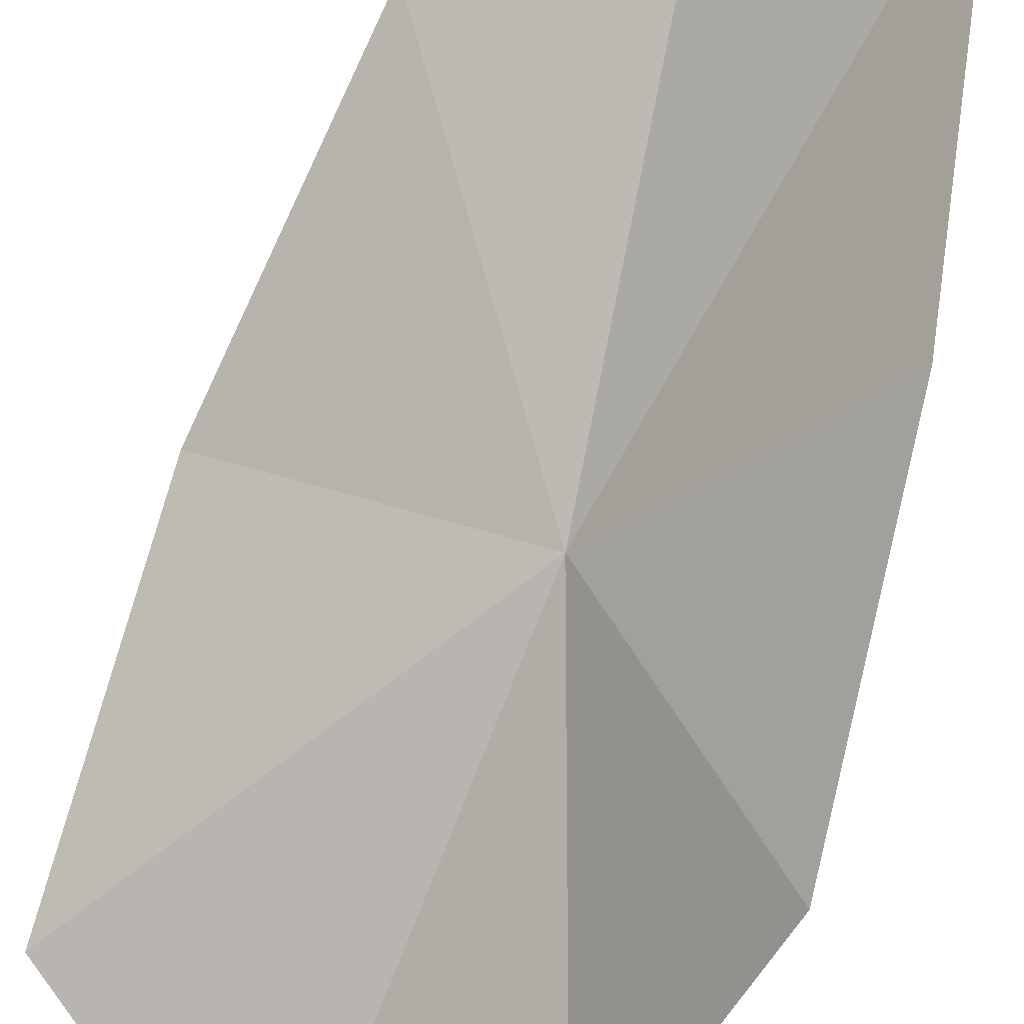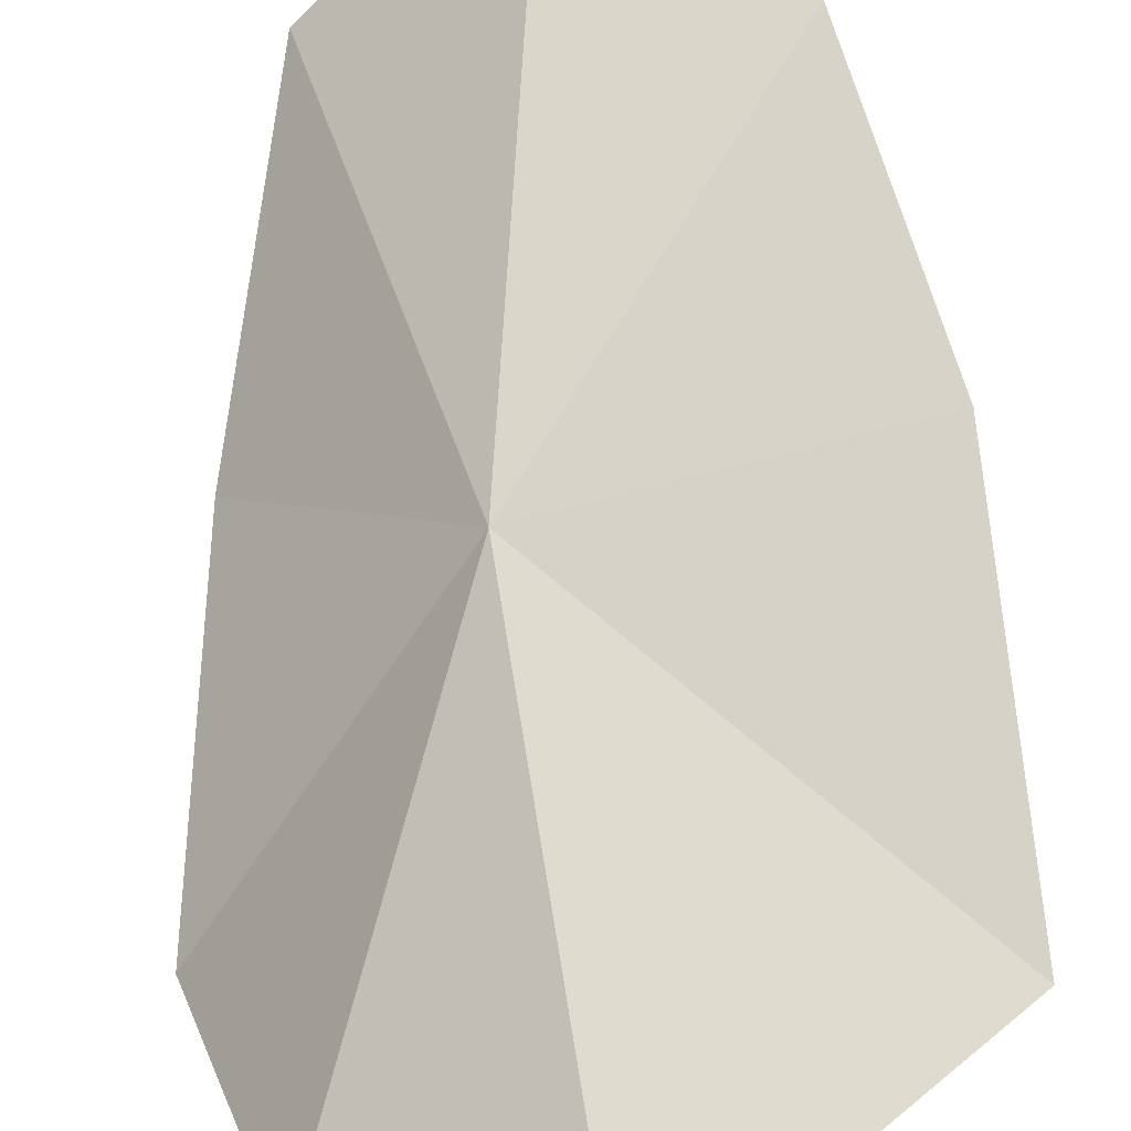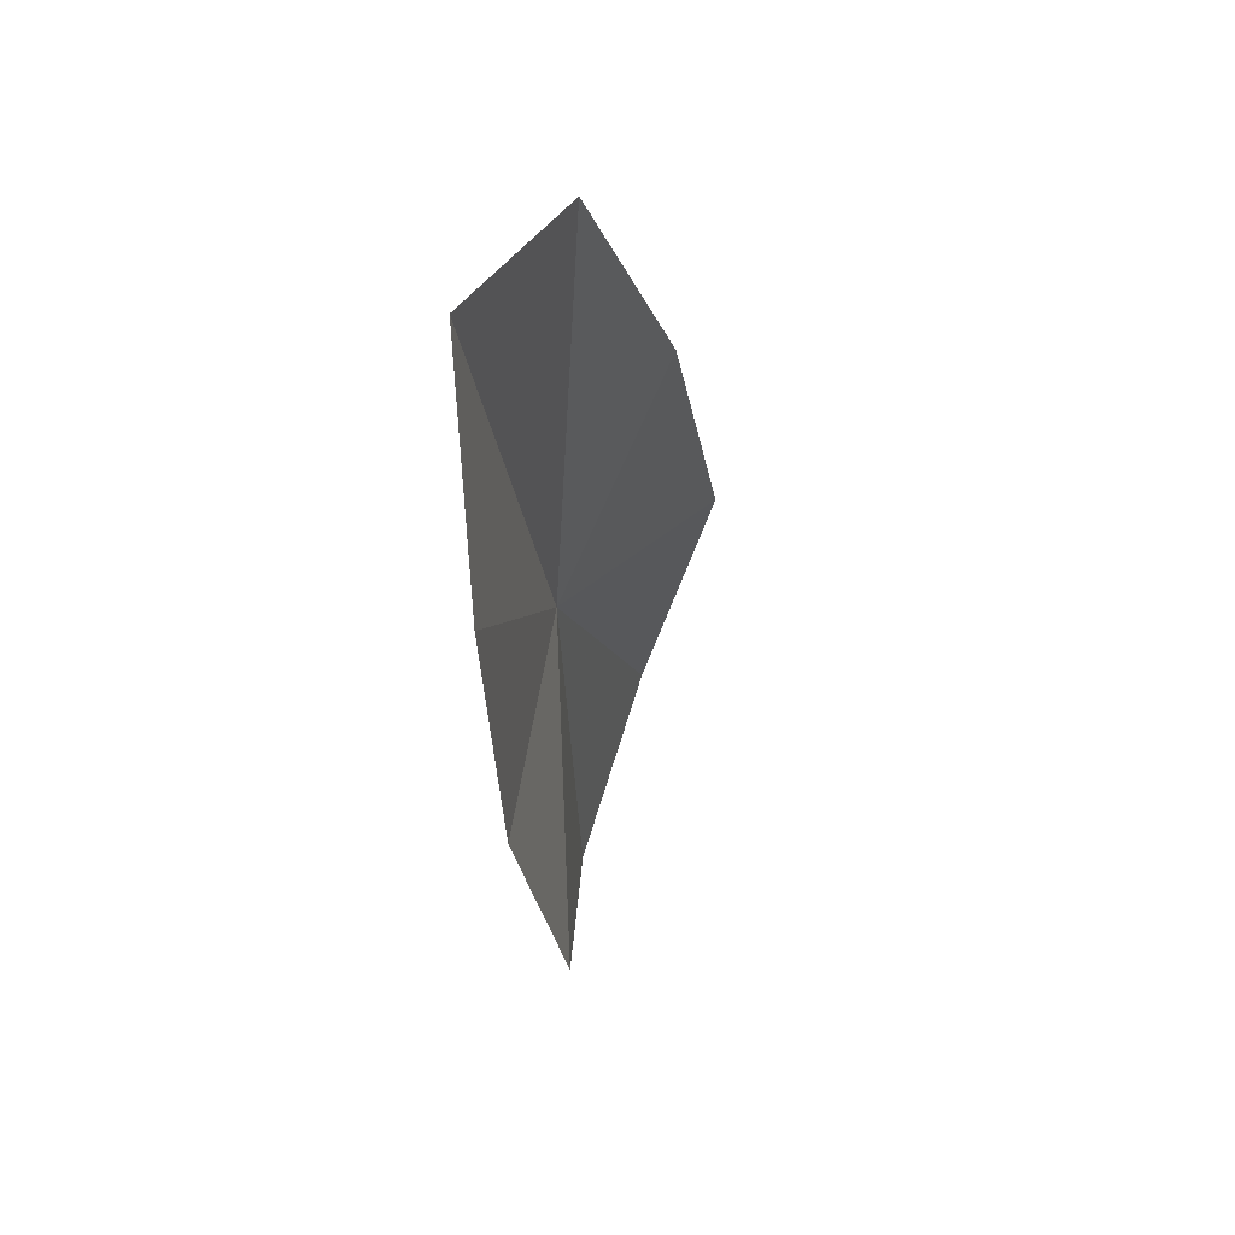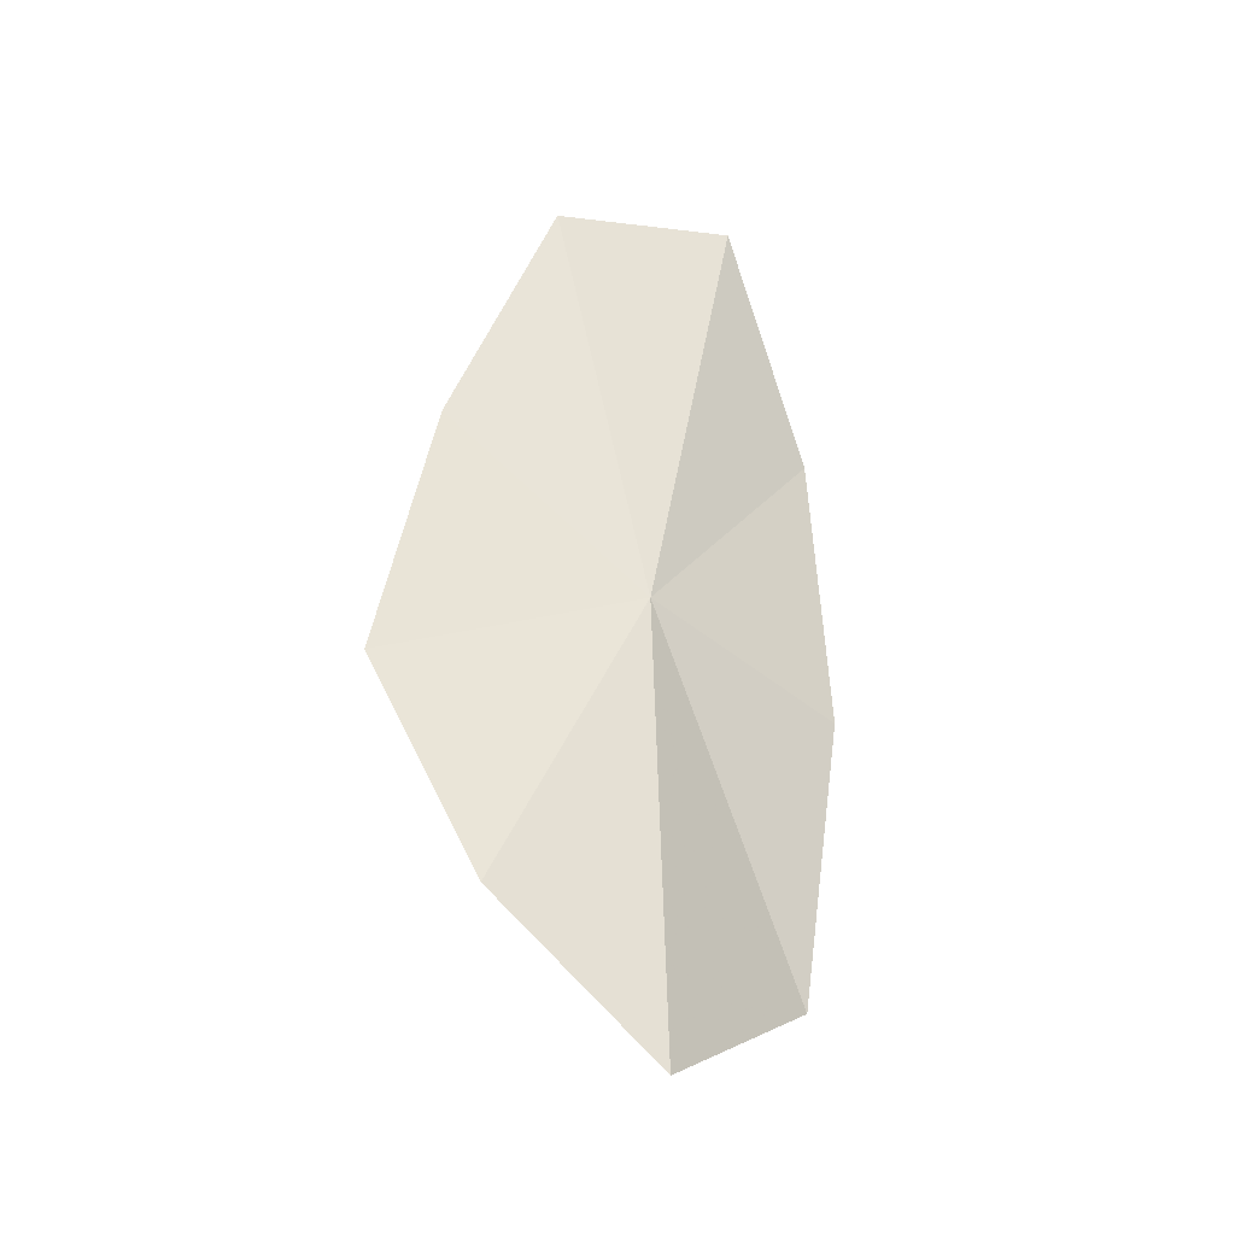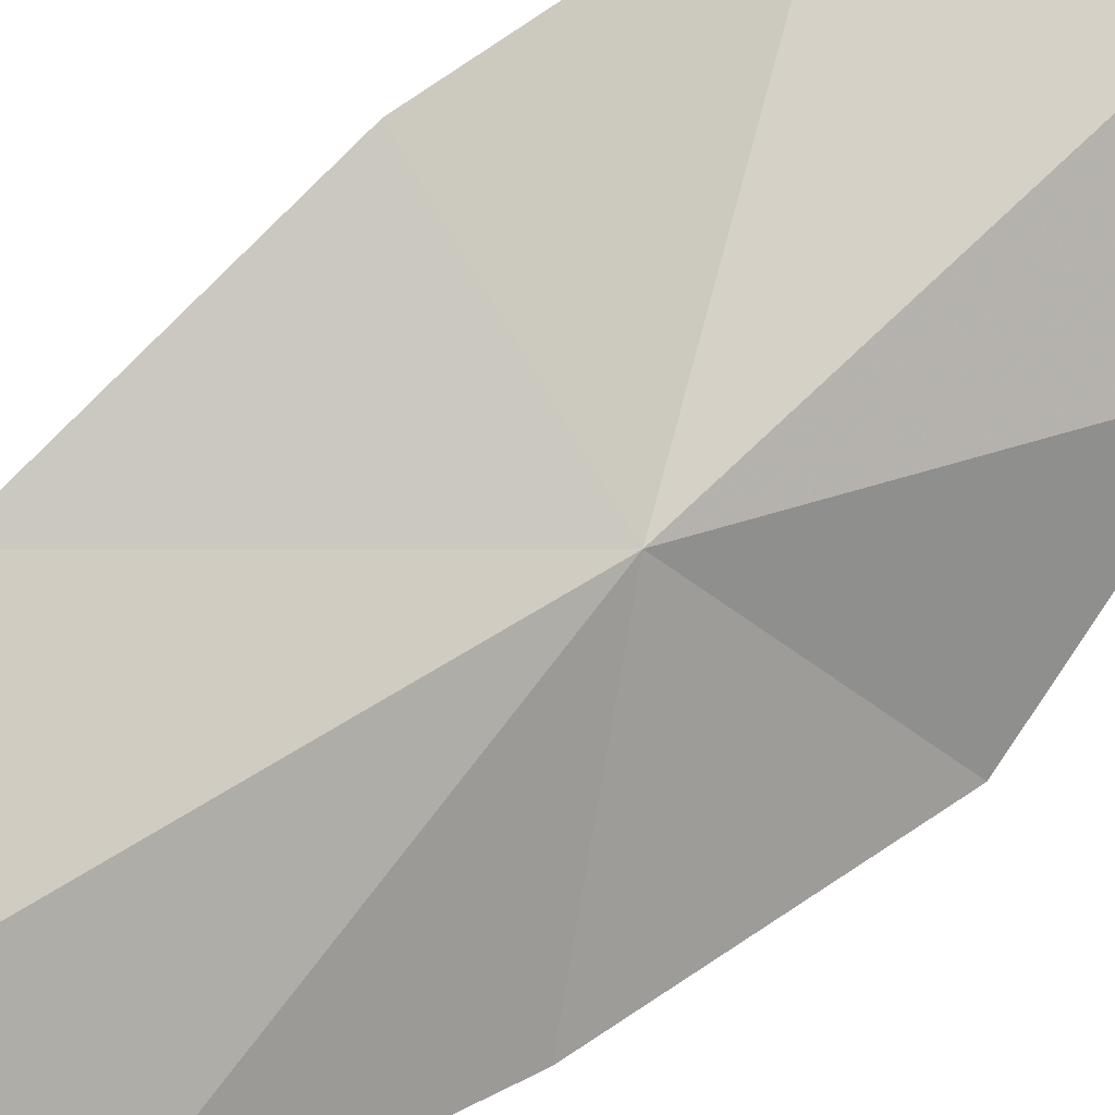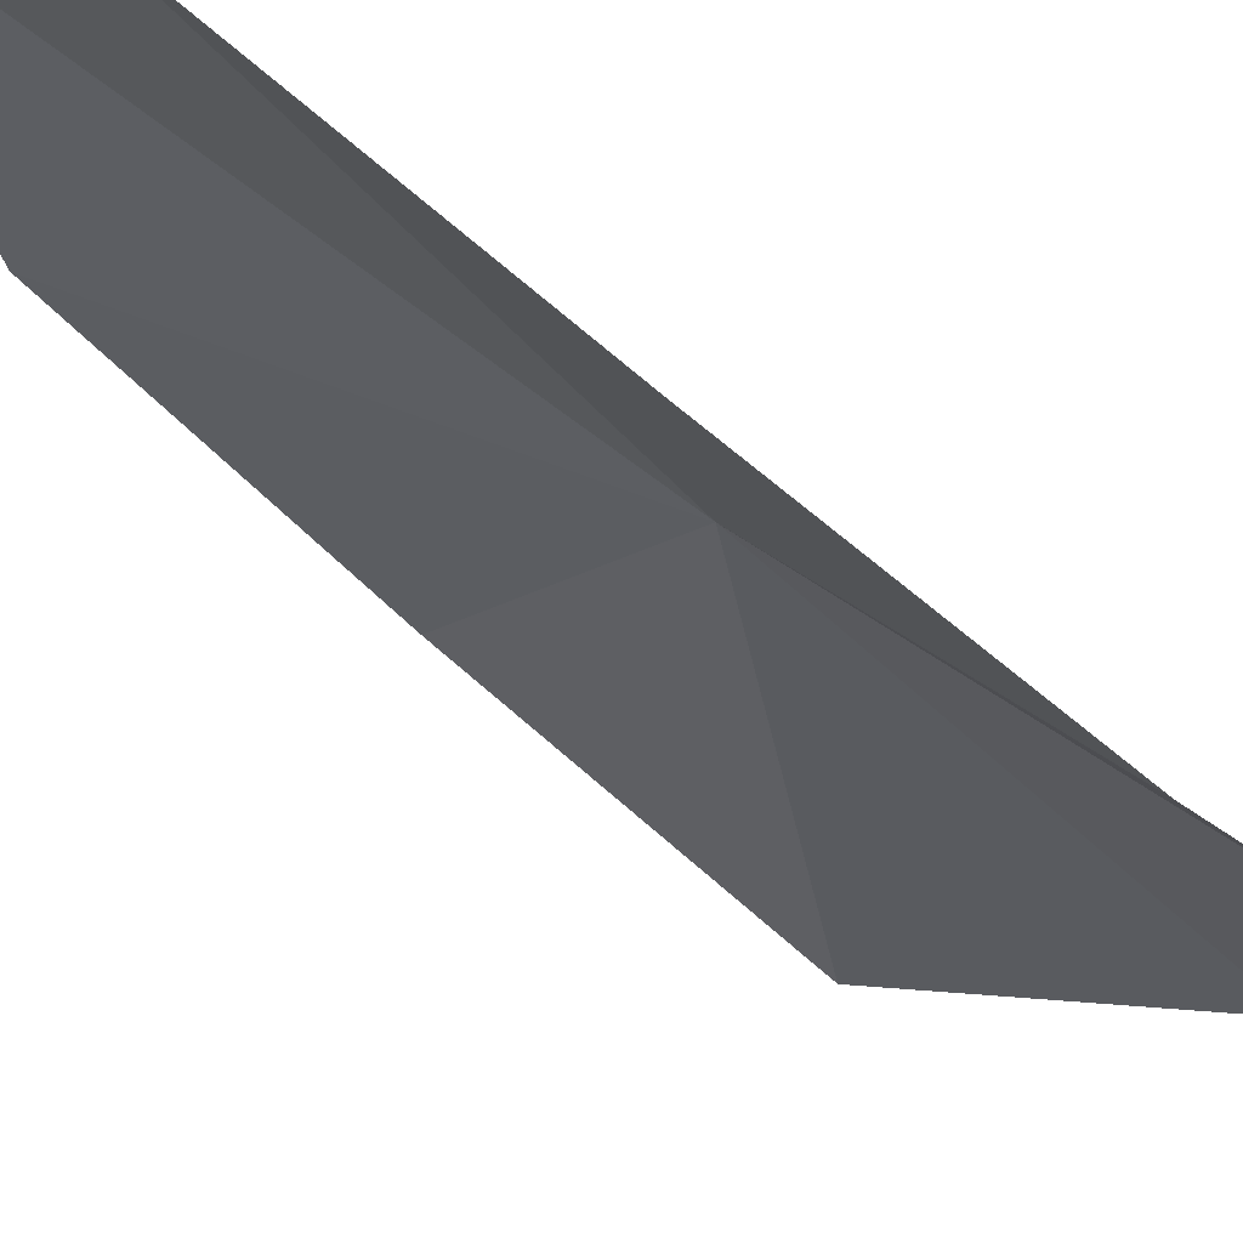
<metadata>
{"format":"obj","ext":"obj","renderer":"f3d","projection":"perspective","resolution":1024,"background":"white","views":[{"elev":-79.5,"azim":-15.8,"up":"+Y"},{"elev":45.7,"azim":178.4,"up":"+Y"},{"elev":58.7,"azim":-102.5,"up":"+Z"},{"elev":-40.2,"azim":115.3,"up":"+Z"},{"elev":69.4,"azim":51.2,"up":"+Y"},{"elev":-42.7,"azim":46.3,"up":"+Y"}]}
</metadata>
<code>
v 0.4643 -0.2696 -1.875
v 0.5196 -0.3316 -2.067
v 0.555 -0.3832 -1.937
v 0.437 -0.2748 -2.138
v 0.5469 -0.3535 -1.776
v 0.3309 -0.2455 -2.058
v 0.5245 -0.2986 -1.619
v 0.336 -0.2172 -1.886
v 0.3638 -0.2142 -1.717
v 0.4422 -0.2252 -1.585
f 1 3 2
f 1 2 4
f 1 5 3
f 1 4 6
f 1 7 5
f 1 8 9
f 1 10 7
f 1 9 10
f 1 6 8

</code>
